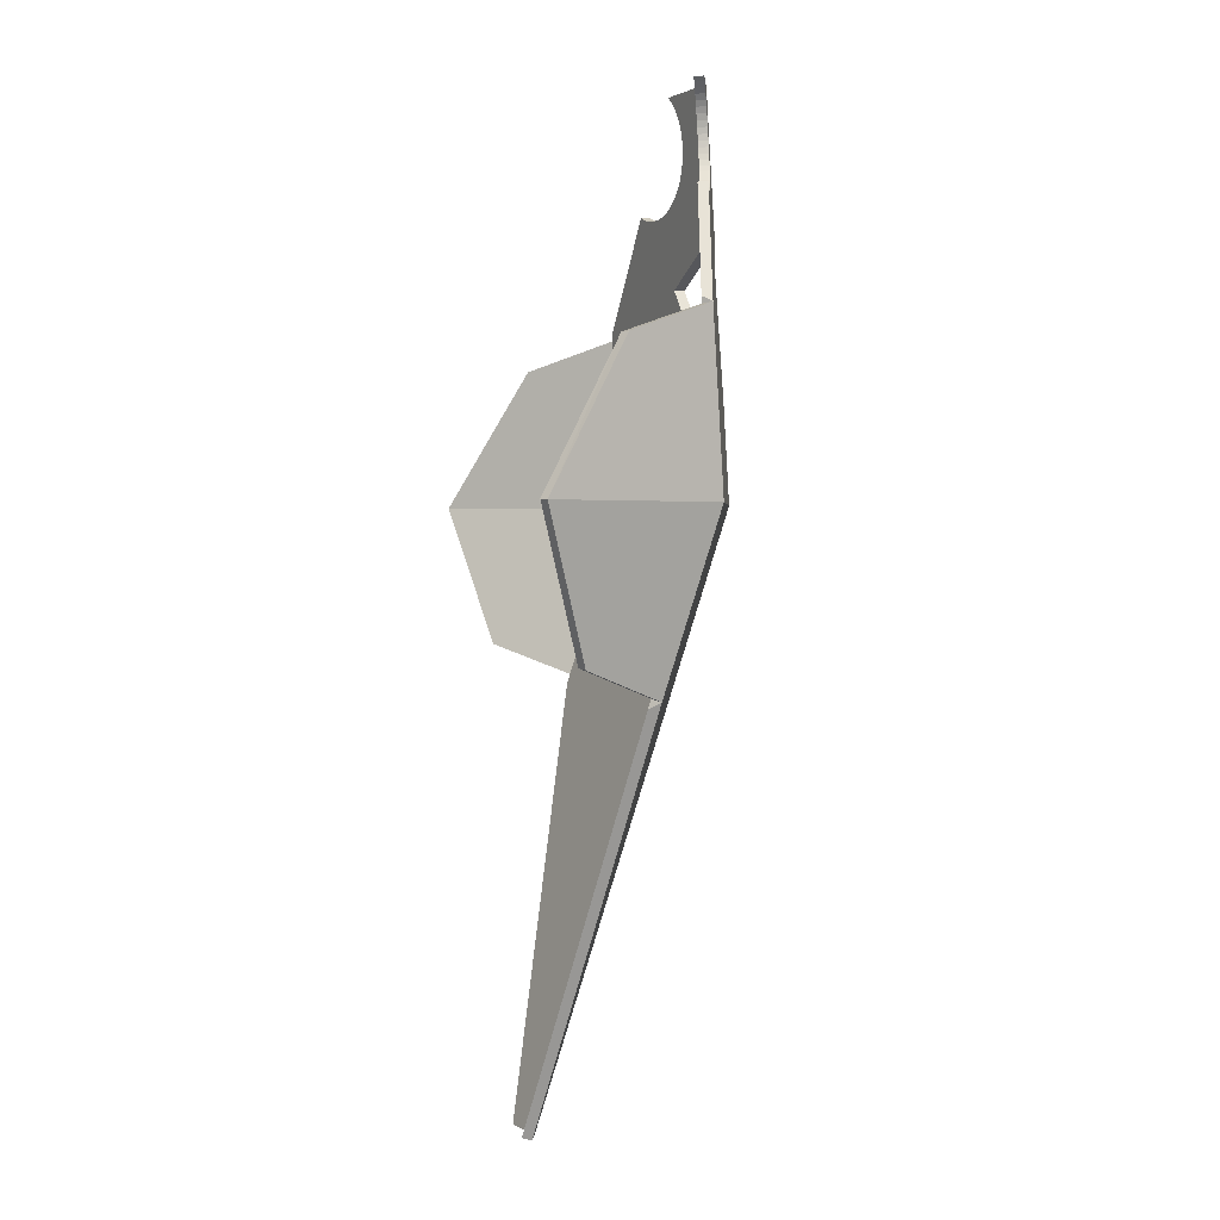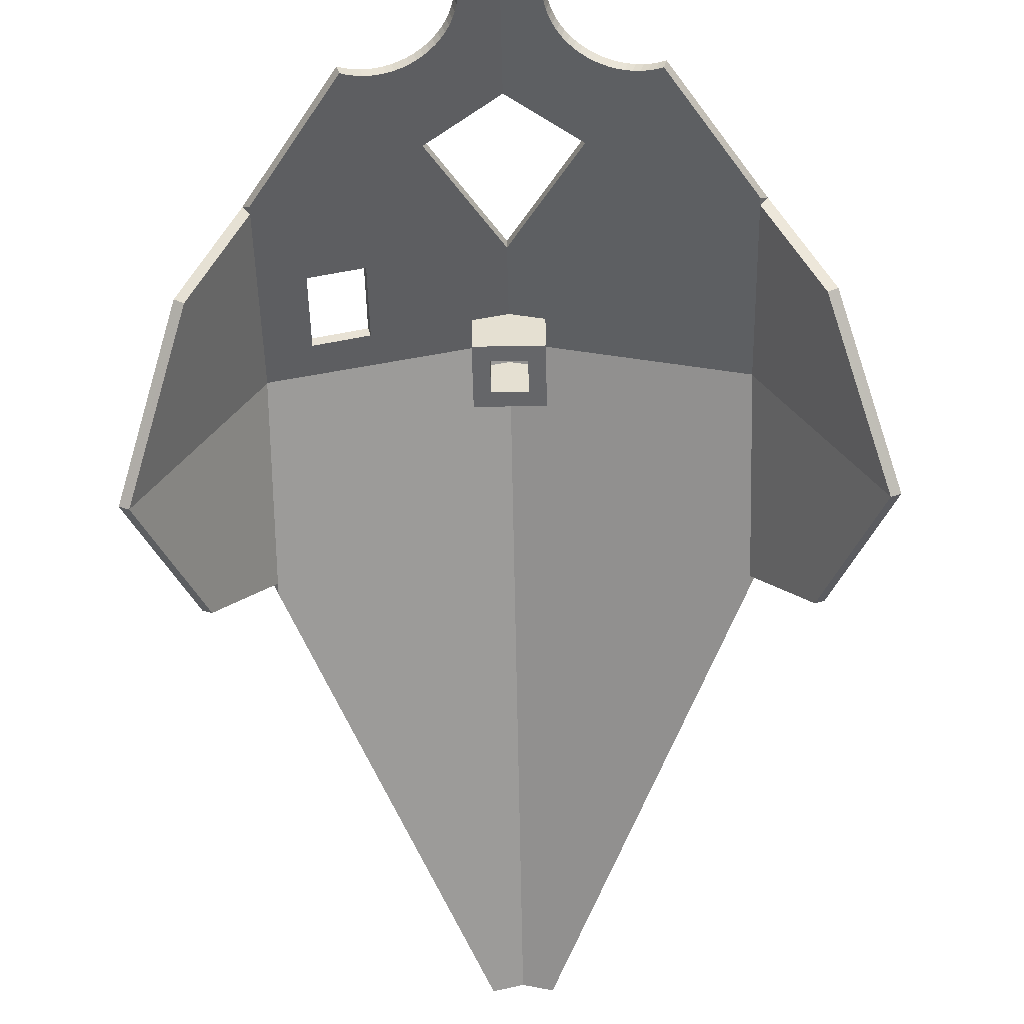
<metadata>
{"format":"obj","ext":"obj","renderer":"f3d","projection":"perspective","resolution":1024,"background":"white","views":[{"elev":1.6,"azim":-101.0,"up":"+Y"},{"elev":-51.9,"azim":-178.8,"up":"+Z"}]}
</metadata>
<code>
o 5c3e1ae9fedbc6160cb5cb95_ID3
v 0.1665 -0.0975 0.315
v 0.21 -0.2 0.3092
v 0.21 -0.025 0.2992
v 0.0924 0.08546 0.3243
v 0.06495 0.0125 0.3359
v 0.09856 0.08503 0.3227
v 0.1665 -0.1674 0.319
v 0.1284 0.09153 0.3143
v 0.1227 0.08911 0.316
v 0.1182 -0.09676 0.3279
v -0 0.2 0.3425
v 0.0363 0.163 0.3349
v 0.03787 0.1691 0.3341
v 0.1169 0.08724 0.3177
v 0.03985 0.1254 0.3361
v 0.03772 0.1314 0.3363
v -0 0.05 0.3511
v 0.1108 0.08592 0.3194
v 0.1047 0.08518 0.321
v 0.08628 0.08648 0.3259
v 0.08029 0.08808 0.3274
v 0.07446 0.09025 0.3289
v 0.06883 0.09297 0.3302
v 0.06348 0.09624 0.3315
v 0.05846 0.1 0.3326
v 0.0538 0.1043 0.3336
v 0.04956 0.109 0.3345
v 0.04256 0.1196 0.3357
v 0.0458 0.1141 0.3352
v 0.03619 0.1376 0.3364
v 0.03528 0.1439 0.3363
v 0.03499 0.1503 0.336
v 0.03534 0.1567 0.3355
v 0.04002 0.1751 0.3332
v 0.04273 0.1808 0.3322
v 0.04596 0.1861 0.331
v 0.04969 0.1912 0.3297
v 0.05387 0.1958 0.3283
v 0.05847 0.2 0.3268
v 0.1182 -0.1666 0.3319
v -0 -0.1 0.3598
v -0 -0.2 0.3655
v -0.06495 0.0125 0.3359
v -0.1108 0.08592 0.3194
v -0.1169 0.08724 0.3177
v -0 -0.1 0.3598
v -0 -0.2 0.3655
v -0.03985 0.1254 0.3361
v -0 0.05 0.3511
v -0.03772 0.1314 0.3363
v -0.06883 0.09297 0.3302
v -0.07446 0.09025 0.3289
v -0.05846 0.1 0.3326
v -0.06348 0.09624 0.3315
v -0.0363 0.163 0.3349
v -0.03534 0.1567 0.3355
v -0 0.2 0.3425
v -0.04969 0.1912 0.3297
v -0.05387 0.1958 0.3283
v -0.05847 0.2 0.3268
v -0.04273 0.1808 0.3322
v -0.04596 0.1861 0.331
v -0.03787 0.1691 0.3341
v -0.04002 0.1751 0.3332
v -0.03499 0.1503 0.336
v -0.03528 0.1439 0.3363
v -0.03619 0.1376 0.3364
v -0.04256 0.1196 0.3357
v -0.0458 0.1141 0.3352
v -0.04956 0.109 0.3345
v -0.0538 0.1043 0.3336
v -0.08029 0.08808 0.3274
v -0.08628 0.08648 0.3259
v -0.0924 0.08546 0.3243
v -0.09856 0.08503 0.3227
v -0.1047 0.08518 0.321
v -0.1227 0.08911 0.316
v -0.21 -0.025 0.2992
v -0.1284 0.09153 0.3143
v -0.21 -0.2 0.3092
v 0.1021 0.08461 0.3114
v 0.06495 0.0125 0.3255
v 0.09596 0.08445 0.3131
v 0.1258 0.09098 0.3047
v 0.2034 -0.01984 0.2903
v 0.1639 -0.09806 0.3053
v 0 -0.1 0.3494
v 0.031 -0.169 0.345
v 0 -0.169 0.3533
v 0.031 -0.1988 0.3468
v 0.1156 -0.1672 0.3223
v 0.2034 -0.1988 0.3006
v 0.2034 -0.02658 0.2907
v 0.1156 -0.09731 0.3182
v 0.1639 -0.1679 0.3094
v 0.1201 0.08854 0.3063
v 0.03374 0.1624 0.3253
v 0.03277 0.1561 0.3259
v 0 0.1994 0.3322
v 0.1082 0.08535 0.3097
v 0.08979 0.08489 0.3147
v 0.07769 0.0875 0.3178
v 0.08368 0.0859 0.3163
v 0.06622 0.09241 0.3206
v 0.07184 0.08968 0.3192
v 0.05585 0.09947 0.3229
v 0.06088 0.09568 0.3218
v 0.0512 0.1037 0.3239
v -0 0.05 0.3408
v 0.04697 0.1085 0.3248
v 0.04321 0.1136 0.3255
v 0.03726 0.1248 0.3265
v 0.03996 0.1191 0.3261
v 0.03362 0.1371 0.3267
v 0.03271 0.1434 0.3266
v 0.03514 0.1309 0.3267
v 0.03243 0.1498 0.3263
v 0.03746 0.1745 0.3236
v 0.03531 0.1686 0.3245
v 0.0434 0.1856 0.3213
v 0.04017 0.1802 0.3225
v 0.0513 0.1952 0.3187
v 0.04713 0.1906 0.32
v 0.05588 0.1994 0.3172
v 0.1143 0.08666 0.308
v -0.0513 0.1952 0.3187
v -0.05588 0.1994 0.3172
v 0 0.1994 0.3322
v 0 -0.169 0.3533
v -0.031 -0.169 0.345
v 0 -0.1 0.3494
v -0.03726 0.1248 0.3265
v -0.03514 0.1309 0.3267
v -0 0.05 0.3408
v -0.03271 0.1434 0.3266
v -0.03362 0.1371 0.3267
v -0.03277 0.1561 0.3259
v -0.03374 0.1624 0.3253
v -0.0434 0.1856 0.3213
v -0.04713 0.1906 0.32
v -0.03746 0.1745 0.3236
v -0.04017 0.1802 0.3225
v -0.03531 0.1686 0.3245
v -0.03243 0.1498 0.3263
v -0.04321 0.1136 0.3255
v -0.03996 0.1191 0.3261
v -0.0512 0.1037 0.3239
v -0.04697 0.1085 0.3248
v -0.05585 0.09947 0.3229
v -0.06495 0.0125 0.3255
v -0.06088 0.09568 0.3218
v -0.07184 0.08968 0.3192
v -0.06622 0.09241 0.3206
v -0.09596 0.08445 0.3131
v -0.08979 0.08489 0.3147
v -0.2034 -0.1988 0.3006
v -0.1082 0.08535 0.3097
v -0.1021 0.08461 0.3114
v -0.1201 0.08854 0.3063
v -0.1143 0.08666 0.308
v -0.031 -0.1988 0.3468
v -0.1258 0.09098 0.3047
v -0.2034 -0.02658 0.2907
v -0.2034 -0.01984 0.2903
v -0.07769 0.0875 0.3178
v -0.08368 0.0859 0.3163
v 0 -0.231 0.3449
v 0.031 -0.231 0.3366
v -0 -0.7971 0.1656
v 0.2036 -0.3721 0.2456
v 0.2034 -0.1988 0.3006
v 0.2036 -0.1994 0.3003
v 0.031 -0.1988 0.3468
v 0.2036 -0.3814 0.2427
v 0.02753 -0.7971 0.1582
v -0.031 -0.231 0.3366
v -0.2036 -0.3814 0.2427
v -0.2036 -0.3721 0.2456
v 0 -0.231 0.3449
v -0 -0.7971 0.1656
v -0.02753 -0.7971 0.1582
v -0.2036 -0.1994 0.3003
v -0.2034 -0.1988 0.3006
v -0.031 -0.1988 0.3468
v 0.31 -0.2 0.136
v 0.2513 -0.05654 0.2094
v 0.26 -0.05625 0.2144
v 0.3011 -0.1994 0.1314
v 0.26 -0.05625 0.2144
v 0.2034 -0.02658 0.2907
v 0.21 -0.025 0.2992
v 0.2513 -0.05654 0.2094
v 0.2034 -0.02658 0.2907
v 0.2034 -0.01984 0.2903
v 0.21 -0.025 0.2992
v 0.2034 -0.01984 0.2903
v 0.1258 0.09098 0.3047
v 0.1284 0.09153 0.3143
v 0.21 -0.025 0.2992
v 0.04321 0.1136 0.3255
v 0.03996 0.1191 0.3261
v 0.0458 0.1141 0.3352
v 0.03726 0.1248 0.3265
v 0.04256 0.1196 0.3357
v 0.03985 0.1254 0.3361
v 0.03514 0.1309 0.3267
v 0.03362 0.1371 0.3267
v 0.03772 0.1314 0.3363
v 0.03271 0.1434 0.3266
v 0.03619 0.1376 0.3364
v 0.03528 0.1439 0.3363
v 0.03243 0.1498 0.3263
v 0.03277 0.1561 0.3259
v 0.03499 0.1503 0.336
v 0.03374 0.1624 0.3253
v 0.03534 0.1567 0.3355
v 0.0363 0.163 0.3349
v 0.03531 0.1686 0.3245
v 0.03746 0.1745 0.3236
v 0.03787 0.1691 0.3341
v 0.04017 0.1802 0.3225
v 0.04002 0.1751 0.3332
v 0.04273 0.1808 0.3322
v 0.0434 0.1856 0.3213
v 0.04713 0.1906 0.32
v 0.04596 0.1861 0.331
v 0.0513 0.1952 0.3187
v 0.04969 0.1912 0.3297
v 0.05847 0.2 0.3268
v 0.05387 0.1958 0.3283
v 0.05588 0.1994 0.3172
v 0.04697 0.1085 0.3248
v 0.04956 0.109 0.3345
v 0.0538 0.1043 0.3336
v 0.05846 0.1 0.3326
v 0.0512 0.1037 0.3239
v 0.05585 0.09947 0.3229
v 0.06348 0.09624 0.3315
v 0.06883 0.09297 0.3302
v 0.06088 0.09568 0.3218
v 0.07446 0.09025 0.3289
v 0.06622 0.09241 0.3206
v 0.07184 0.08968 0.3192
v 0.08029 0.08808 0.3274
v 0.08628 0.08648 0.3259
v 0.07769 0.0875 0.3178
v 0.0924 0.08546 0.3243
v 0.08368 0.0859 0.3163
v 0.08979 0.08489 0.3147
v 0.09856 0.08503 0.3227
v 0.1047 0.08518 0.321
v 0.09596 0.08445 0.3131
v 0.1108 0.08592 0.3194
v 0.1021 0.08461 0.3114
v 0.1082 0.08535 0.3097
v 0.1169 0.08724 0.3177
v 0.1227 0.08911 0.316
v 0.1143 0.08666 0.308
v 0.1258 0.09098 0.3047
v 0.1201 0.08854 0.3063
v 0.1284 0.09153 0.3143
v 0.05847 0.2 0.3268
v 0 0.1994 0.3322
v -0 0.2 0.3425
v 0.05588 0.1994 0.3172
v 0 0.1994 0.3322
v -0.05588 0.1994 0.3172
v -0.05847 0.2 0.3268
v -0 0.2 0.3425
v -0.0513 0.1952 0.3187
v -0.05847 0.2 0.3268
v -0.05588 0.1994 0.3172
v -0.04017 0.1802 0.3225
v -0.04273 0.1808 0.3322
v -0.0434 0.1856 0.3213
v -0.04713 0.1906 0.32
v -0.04596 0.1861 0.331
v -0.04969 0.1912 0.3297
v -0.0363 0.163 0.3349
v -0.03374 0.1624 0.3253
v -0.03534 0.1567 0.3355
v -0.04002 0.1751 0.3332
v -0.03746 0.1745 0.3236
v -0.03787 0.1691 0.3341
v -0.03362 0.1371 0.3267
v -0.03619 0.1376 0.3364
v -0.03271 0.1434 0.3266
v -0.03243 0.1498 0.3263
v -0.03499 0.1503 0.336
v -0.03277 0.1561 0.3259
v -0.04256 0.1196 0.3357
v -0.03726 0.1248 0.3265
v -0.03996 0.1191 0.3261
v -0.03772 0.1314 0.3363
v -0.03514 0.1309 0.3267
v -0.03985 0.1254 0.3361
v -0.04697 0.1085 0.3248
v -0.0512 0.1037 0.3239
v -0.0538 0.1043 0.3336
v -0.0458 0.1141 0.3352
v -0.04321 0.1136 0.3255
v -0.06088 0.09568 0.3218
v -0.06883 0.09297 0.3302
v -0.06348 0.09624 0.3315
v -0.05846 0.1 0.3326
v -0.05585 0.09947 0.3229
v -0.07769 0.0875 0.3178
v -0.08029 0.08808 0.3274
v -0.07184 0.08968 0.3192
v -0.07446 0.09025 0.3289
v -0.06622 0.09241 0.3206
v -0.08368 0.0859 0.3163
v -0.0924 0.08546 0.3243
v -0.08628 0.08648 0.3259
v -0.08979 0.08489 0.3147
v -0.09856 0.08503 0.3227
v -0.1047 0.08518 0.321
v -0.09596 0.08445 0.3131
v -0.1021 0.08461 0.3114
v -0.1108 0.08592 0.3194
v -0.1082 0.08535 0.3097
v -0.1169 0.08724 0.3177
v -0.1227 0.08911 0.316
v -0.1143 0.08666 0.308
v -0.1258 0.09098 0.3047
v -0.1201 0.08854 0.3063
v -0.1284 0.09153 0.3143
v -0.04956 0.109 0.3345
v -0.03528 0.1439 0.3363
v -0.03531 0.1686 0.3245
v -0.05387 0.1958 0.3283
v -0.1284 0.09153 0.3143
v -0.2034 -0.01984 0.2903
v -0.21 -0.025 0.2992
v -0.1258 0.09098 0.3047
v -0.2034 -0.02658 0.2907
v -0.21 -0.025 0.2992
v -0.2034 -0.01984 0.2903
v -0.26 -0.05625 0.2144
v -0.2034 -0.02658 0.2907
v -0.2513 -0.05654 0.2094
v -0.21 -0.025 0.2992
v -0.31 -0.2 0.136
v -0.2513 -0.05654 0.2094
v -0.3011 -0.1994 0.1313
v -0.26 -0.05625 0.2144
v -0.3011 -0.1994 0.1313
v -0.2514 -0.3422 0.1722
v -0.26 -0.3438 0.1771
v -0.31 -0.2 0.136
v -0.21 -0.375 0.2538
v -0.26 -0.3438 0.1771
v -0.2036 -0.3721 0.2456
v -0.2514 -0.3422 0.1722
v -0.21 -0.375 0.2538
v -0.2036 -0.3721 0.2456
v -0.2036 -0.3814 0.2427
v -0.2036 -0.3814 0.2427
v -0.02753 -0.7971 0.1582
v -0.03 -0.8 0.1675
v -0.21 -0.375 0.2538
v -0.03 -0.8 0.1675
v -0.02753 -0.7971 0.1582
v -0 -0.7971 0.1656
v -0 -0.8 0.1755
v -0 -0.7971 0.1656
v 0.02753 -0.7971 0.1582
v 0.03 -0.8 0.1675
v -0 -0.8 0.1755
v 0.03 -0.8 0.1675
v 0.02753 -0.7971 0.1582
v 0.2036 -0.3814 0.2427
v 0.21 -0.375 0.2538
v 0.21 -0.375 0.2538
v 0.2036 -0.3814 0.2427
v 0.2036 -0.3721 0.2456
v 0.2036 -0.3721 0.2456
v 0.2514 -0.3422 0.1722
v 0.26 -0.3438 0.1771
v 0.21 -0.375 0.2538
v 0.26 -0.3438 0.1771
v 0.2514 -0.3422 0.1722
v 0.3011 -0.1994 0.1314
v 0.31 -0.2 0.136
v 0.21 -0.2 0.3092
v 0.21 -0.375 0.2538
v 0.26 -0.3438 0.1771
v 0.31 -0.2 0.136
v 0.31 -0.2 0.136
v 0.26 -0.05625 0.2144
v 0.21 -0.2 0.3092
v 0.21 -0.025 0.2992
v -0 -0.2 0.3655
v -0 -0.8 0.1755
v 0.03 -0.8 0.1675
v 0.21 -0.375 0.2538
v 0.21 -0.2 0.3092
v -0.21 -0.375 0.2538
v -0.21 -0.2 0.3092
v -0.26 -0.3438 0.1771
v -0.31 -0.2 0.136
v -0.21 -0.2 0.3092
v -0.21 -0.025 0.2992
v -0.26 -0.05625 0.2144
v -0.31 -0.2 0.136
v -0 -0.2 0.3655
v -0.03 -0.8 0.1675
v -0 -0.8 0.1755
v -0.21 -0.375 0.2538
v -0.21 -0.2 0.3092
v 0.2514 -0.3422 0.1722
v 0.2036 -0.3721 0.2456
v 0.2036 -0.1994 0.3003
v 0.3011 -0.1994 0.1314
v 0.3011 -0.1994 0.1314
v 0.2036 -0.1994 0.3003
v 0.2034 -0.1988 0.3006
v 0.2513 -0.05654 0.2094
v 0.2034 -0.02658 0.2907
v -0.2036 -0.1994 0.3003
v -0.2514 -0.3422 0.1722
v -0.3011 -0.1994 0.1313
v -0.2036 -0.3721 0.2456
v -0.2513 -0.05654 0.2094
v -0.2034 -0.1988 0.3006
v -0.3011 -0.1994 0.1313
v -0.2034 -0.02658 0.2907
v -0.2036 -0.1994 0.3003
v 0.031 -0.169 0.3055
v 0 -0.169 0.3533
v 0.031 -0.169 0.345
v -0.031 -0.169 0.3055
v -0.031 -0.169 0.345
v -0.016 -0.184 0.3055
v 0 -0.184 0.3542
v -0.016 -0.184 0.3499
v 0.016 -0.184 0.3055
v 0.016 -0.184 0.3499
v -0.031 -0.231 0.3055
v 0 -0.231 0.3449
v -0.031 -0.231 0.3366
v 0.031 -0.231 0.3055
v 0.031 -0.231 0.3366
v 0.031 -0.169 0.3055
v 0.031 -0.231 0.3366
v 0.031 -0.231 0.3055
v 0.031 -0.1988 0.3468
v 0.031 -0.169 0.345
v 0.016 -0.216 0.3055
v 0.016 -0.1988 0.3508
v 0.016 -0.184 0.3055
v 0.016 -0.184 0.3499
v 0.016 -0.216 0.3453
v 0.016 -0.216 0.3055
v 0 -0.216 0.3496
v 0.016 -0.216 0.3453
v -0.016 -0.216 0.3055
v -0.016 -0.216 0.3453
v -0.016 -0.216 0.3055
v -0.016 -0.1988 0.3508
v -0.016 -0.216 0.3453
v -0.016 -0.184 0.3055
v -0.016 -0.184 0.3499
v -0.031 -0.169 0.3055
v -0.031 -0.1988 0.3468
v -0.031 -0.169 0.345
v -0.031 -0.231 0.3366
v -0.031 -0.231 0.3055
v -0.031 -0.169 0.3055
v -0.016 -0.184 0.3055
v -0.016 -0.216 0.3055
v 0.016 -0.216 0.3055
v 0.031 -0.231 0.3055
v 0.016 -0.184 0.3055
v 0.031 -0.169 0.3055
v -0.031 -0.231 0.3055
v -0.016 -0.1988 0.3508
v 0 -0.184 0.3542
v -0 -0.1988 0.3551
v -0.016 -0.184 0.3499
v 0 -0.216 0.3496
v -0.016 -0.1988 0.3508
v -0 -0.1988 0.3551
v -0.016 -0.216 0.3453
v 0 -0.184 0.3542
v 0.016 -0.184 0.3499
v 0.016 -0.1988 0.3508
v -0 -0.1988 0.3551
v 0.016 -0.1988 0.3508
v 0.016 -0.216 0.3453
v 0 -0.216 0.3496
v -0 -0.1988 0.3551
v -0 0.05 0.3408
v 0.06495 0.0125 0.3255
v 0.06495 0.0125 0.3359
v -0 0.05 0.3511
v 0.06495 0.0125 0.3359
v 0 -0.1 0.3494
v -0 -0.1 0.3598
v 0.06495 0.0125 0.3255
v -0.06495 0.0125 0.3359
v -0 0.05 0.3408
v -0 0.05 0.3511
v -0.06495 0.0125 0.3255
v 0 -0.1 0.3494
v -0.06495 0.0125 0.3255
v -0.06495 0.0125 0.3359
v -0 -0.1 0.3598
v 0.1665 -0.0975 0.315
v 0.1639 -0.1679 0.3094
v 0.1665 -0.1674 0.319
v 0.1639 -0.09806 0.3053
v 0.1639 -0.1679 0.3094
v 0.1156 -0.1672 0.3223
v 0.1665 -0.1674 0.319
v 0.1182 -0.1666 0.3319
v 0.1639 -0.09806 0.3053
v 0.1665 -0.0975 0.315
v 0.1156 -0.09731 0.3182
v 0.1182 -0.09676 0.3279
v 0.1182 -0.09676 0.3279
v 0.1182 -0.1666 0.3319
v 0.1156 -0.1672 0.3223
v 0.1156 -0.09731 0.3182
f 1 2 3
f 4 5 6
f 7 2 1
f 8 9 10
f 11 12 13
f 10 9 14
f 15 16 17
f 10 18 5
f 10 14 18
f 6 5 19
f 5 18 19
f 4 20 5
f 5 21 22
f 20 21 5
f 5 23 24
f 22 23 5
f 5 25 26
f 24 25 5
f 27 17 26
f 5 26 17
f 28 17 29
f 17 27 29
f 17 28 15
f 17 30 31
f 16 30 17
f 32 11 31
f 17 31 11
f 12 11 33
f 11 32 33
f 11 34 35
f 11 13 34
f 11 36 37
f 35 36 11
f 11 38 39
f 37 38 11
f 3 8 1
f 40 10 41
f 8 10 1
f 2 7 40
f 41 42 40
f 2 40 42
f 41 10 5
f 43 44 45
f 46 43 47
f 48 49 50
f 51 52 43
f 43 53 54
f 55 56 57
f 58 57 59
f 57 60 59
f 61 57 62
f 57 58 62
f 63 57 64
f 57 61 64
f 57 63 55
f 57 65 66
f 56 65 57
f 67 49 66
f 57 66 49
f 49 67 50
f 49 68 69
f 48 68 49
f 49 70 71
f 69 70 49
f 53 43 71
f 49 71 43
f 52 72 43
f 43 54 51
f 43 73 74
f 72 73 43
f 43 75 76
f 74 75 43
f 77 43 45
f 76 44 43
f 78 43 77
f 78 77 79
f 80 43 78
f 80 47 43
f 81 82 83
f 84 85 86
f 87 88 89
f 87 82 88
f 90 91 92
f 93 92 86
f 94 84 86
f 92 95 86
f 96 84 94
f 97 98 99
f 82 100 94
f 82 94 88
f 83 82 101
f 82 81 100
f 82 102 103
f 101 82 103
f 82 104 105
f 102 82 105
f 82 106 107
f 104 82 107
f 108 109 110
f 106 82 108
f 109 108 82
f 111 110 109
f 109 112 113
f 111 109 113
f 114 109 115
f 112 109 116
f 99 117 115
f 115 109 99
f 117 99 98
f 99 118 119
f 97 99 119
f 99 120 121
f 118 99 121
f 99 122 123
f 120 99 123
f 122 99 124
f 114 116 109
f 88 94 91
f 90 88 91
f 96 94 125
f 94 100 125
f 85 93 86
f 91 95 92
f 126 127 128
f 129 130 131
f 132 133 134
f 135 134 136
f 137 138 128
f 139 140 128
f 128 140 126
f 141 142 128
f 128 142 139
f 128 138 143
f 128 143 141
f 128 135 144
f 137 128 144
f 128 134 135
f 134 133 136
f 134 145 146
f 132 134 146
f 134 147 148
f 145 134 148
f 149 150 151
f 149 147 150
f 152 153 150
f 153 151 150
f 150 154 155
f 131 130 150
f 130 156 150
f 157 158 150
f 150 159 160
f 130 161 156
f 162 159 163
f 150 163 159
f 150 156 163
f 162 163 164
f 160 157 150
f 150 158 154
f 150 165 152
f 147 134 150
f 165 150 166
f 155 166 150
f 167 168 169
f 170 168 171
f 171 172 170
f 168 173 171
f 174 168 170
f 175 168 174
f 168 175 169
f 176 177 178
f 176 179 180
f 180 181 176
f 181 177 176
f 182 183 178
f 183 176 178
f 176 183 184
f 185 186 187
f 186 185 188
f 189 190 191
f 190 189 192
f 193 194 195
f 196 197 198
f 198 199 196
f 200 201 202
f 203 204 201
f 202 201 204
f 205 203 206
f 203 205 204
f 206 207 208
f 208 205 206
f 209 210 207
f 208 207 210
f 211 209 212
f 209 211 210
f 212 213 214
f 214 211 212
f 215 216 213
f 214 213 216
f 217 215 218
f 215 217 216
f 218 219 220
f 220 217 218
f 221 222 219
f 220 219 222
f 223 221 224
f 221 223 222
f 224 225 226
f 226 223 224
f 227 228 225
f 226 225 228
f 229 230 227
f 227 230 228
f 231 229 227
f 232 200 202
f 233 234 232
f 233 232 202
f 235 236 234
f 232 234 236
f 237 235 238
f 235 237 236
f 238 239 240
f 240 237 238
f 241 242 239
f 240 239 242
f 243 241 244
f 241 243 242
f 244 245 246
f 246 243 244
f 247 248 245
f 246 245 248
f 249 247 250
f 247 249 248
f 250 251 252
f 252 249 250
f 253 254 251
f 252 251 254
f 255 253 256
f 253 255 254
f 256 257 258
f 258 255 256
f 257 259 260
f 258 257 260
f 257 261 259
f 262 263 264
f 262 265 263
f 266 267 268
f 268 269 266
f 270 271 272
f 273 274 275
f 276 277 278
f 279 280 281
f 282 283 284
f 285 286 287
f 288 289 290
f 291 292 293
f 294 295 296
f 297 298 299
f 297 300 301
f 302 303 304
f 304 305 306
f 307 308 309
f 310 311 309
f 312 313 314
f 314 307 312
f 313 315 316
f 315 313 312
f 317 316 318
f 315 318 316
f 319 320 317
f 317 318 319
f 320 321 322
f 321 320 319
f 323 322 324
f 321 324 322
f 325 323 326
f 323 324 326
f 327 323 325
f 310 309 308
f 314 308 307
f 311 303 302
f 310 303 311
f 305 298 306
f 302 304 306
f 297 299 328
f 298 305 299
f 293 301 300
f 297 328 300
f 296 292 291
f 291 293 300
f 294 285 295
f 296 295 292
f 286 329 287
f 294 286 285
f 289 288 329
f 287 329 288
f 280 290 281
f 290 289 281
f 284 330 279
f 330 280 279
f 282 273 283
f 284 283 330
f 274 277 275
f 282 274 273
f 276 278 270
f 275 277 276
f 271 270 331
f 270 278 331
f 332 333 334
f 332 335 333
f 336 337 338
f 339 340 341
f 339 342 340
f 343 344 345
f 343 346 344
f 347 348 349
f 349 350 347
f 351 352 353
f 352 354 353
f 355 356 357
f 358 359 360
f 360 361 358
f 362 363 364
f 362 364 365
f 366 367 368
f 368 369 366
f 370 371 372
f 370 372 373
f 374 375 376
f 377 378 379
f 377 379 380
f 381 382 383
f 381 383 384
f 385 386 387
f 387 388 385
f 389 390 391
f 391 390 392
f 393 394 395
f 393 396 397
f 393 395 396
f 398 399 400
f 399 401 400
f 402 403 404
f 402 404 405
f 406 407 408
f 407 406 409
f 406 410 409
f 411 412 413
f 413 414 411
f 415 416 417
f 418 417 419
f 418 415 417
f 420 421 422
f 421 420 423
f 424 425 426
f 425 424 427
f 426 425 428
f 429 430 431
f 430 429 432
f 430 432 433
f 434 435 436
f 434 437 435
f 437 438 435
f 439 440 441
f 442 440 439
f 440 442 443
f 444 445 446
f 447 444 448
f 447 445 444
f 449 450 451
f 451 450 452
f 450 449 453
f 454 455 456
f 455 457 458
f 457 455 454
f 459 460 461
f 460 462 463
f 462 460 459
f 464 465 466
f 467 464 468
f 464 467 465
f 469 470 471
f 472 473 471
f 474 475 473
f 476 471 473
f 469 471 476
f 473 472 474
f 469 474 470
f 469 475 474
f 477 478 479
f 477 480 478
f 481 482 483
f 482 481 484
f 485 486 487
f 487 488 485
f 489 490 491
f 489 491 492
f 493 494 495
f 493 495 496
f 497 498 499
f 497 500 498
f 501 502 503
f 501 504 502
f 505 506 507
f 505 507 508
f 509 510 511
f 509 512 510
f 513 514 515
f 516 515 514
f 517 518 519
f 520 519 518
f 521 522 523
f 521 523 524

</code>
